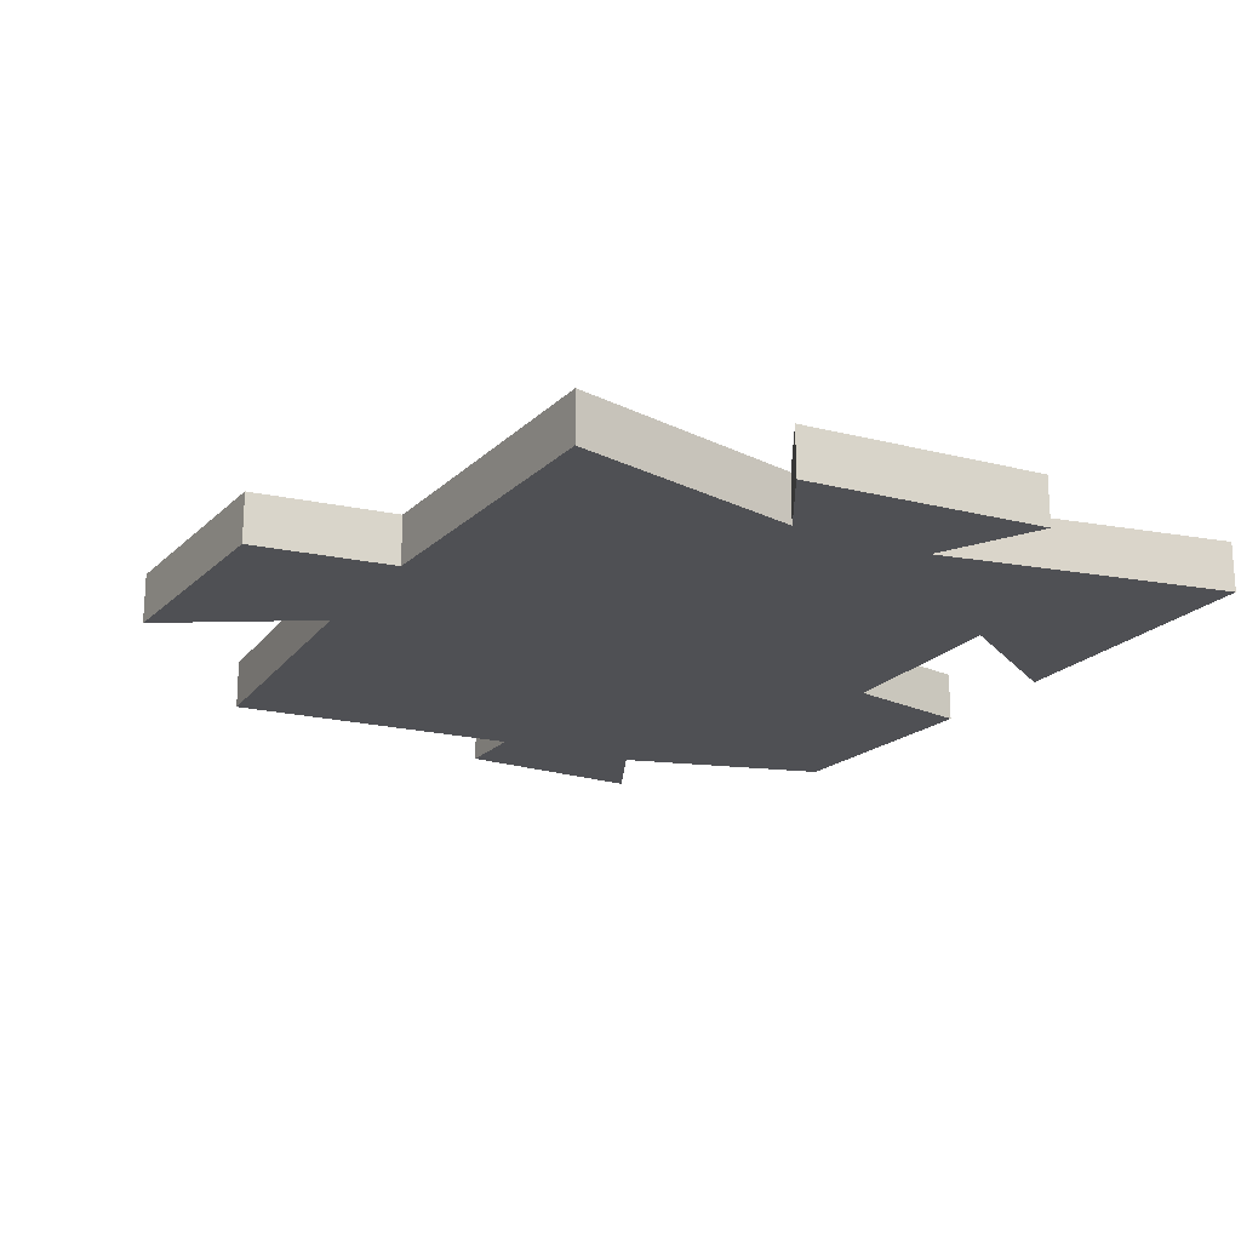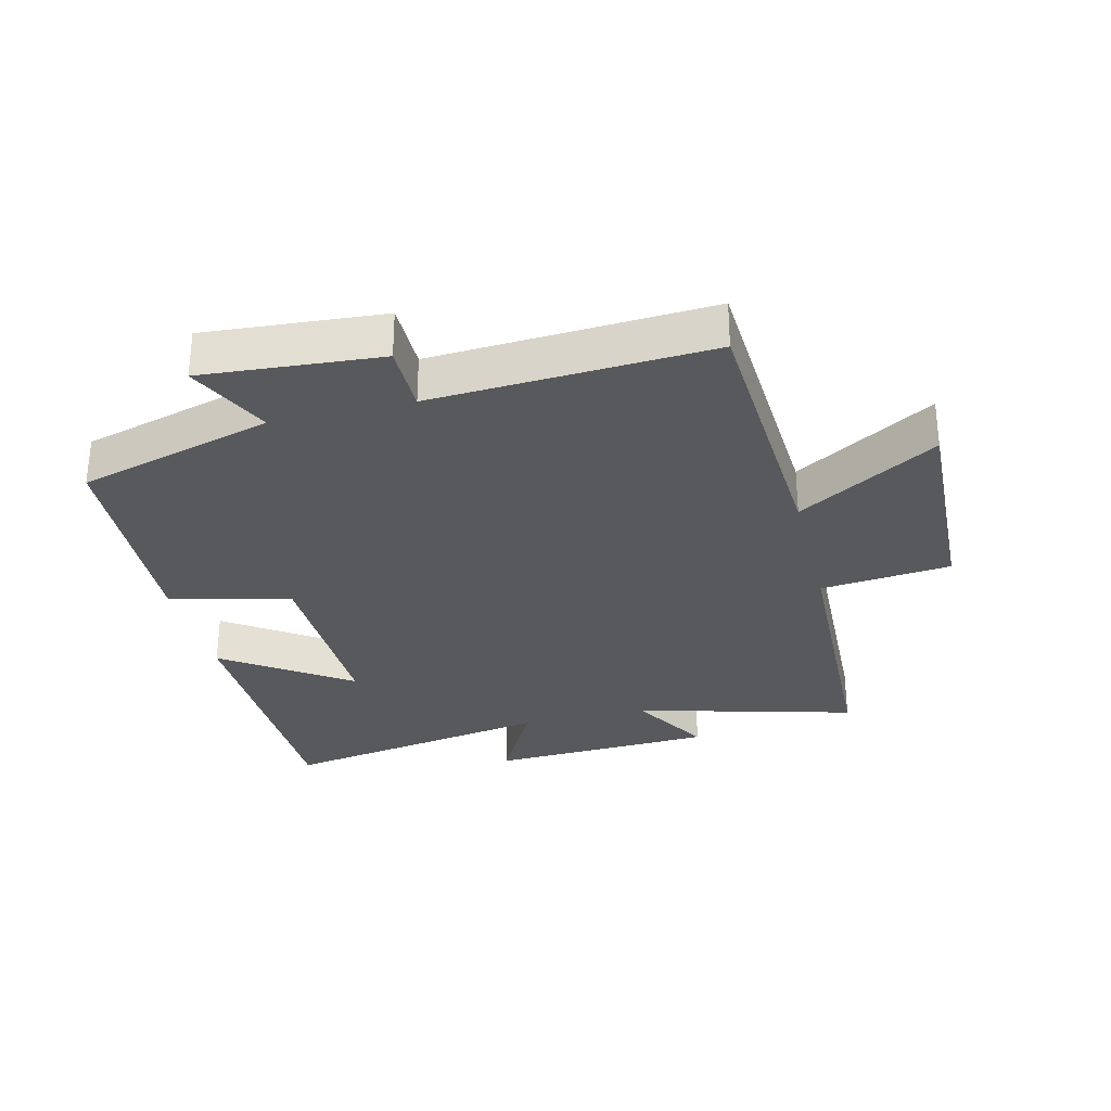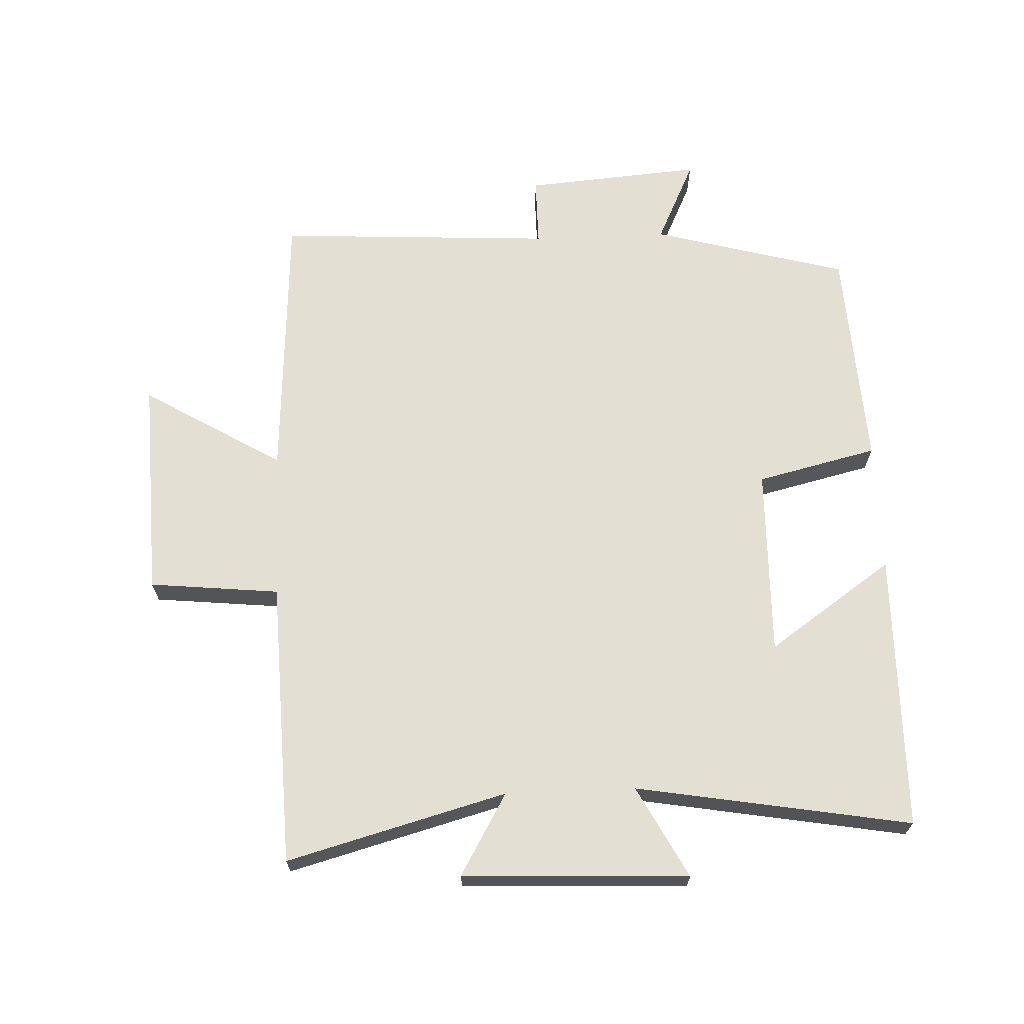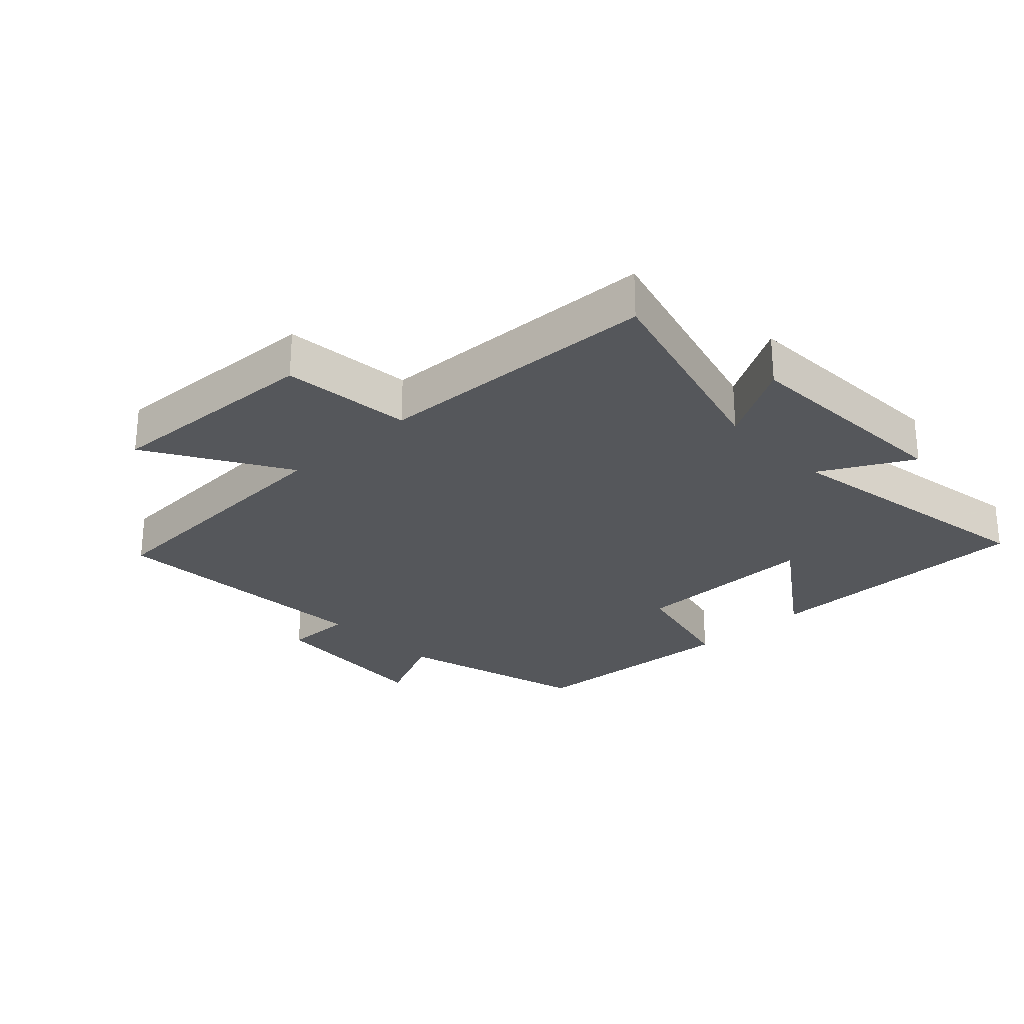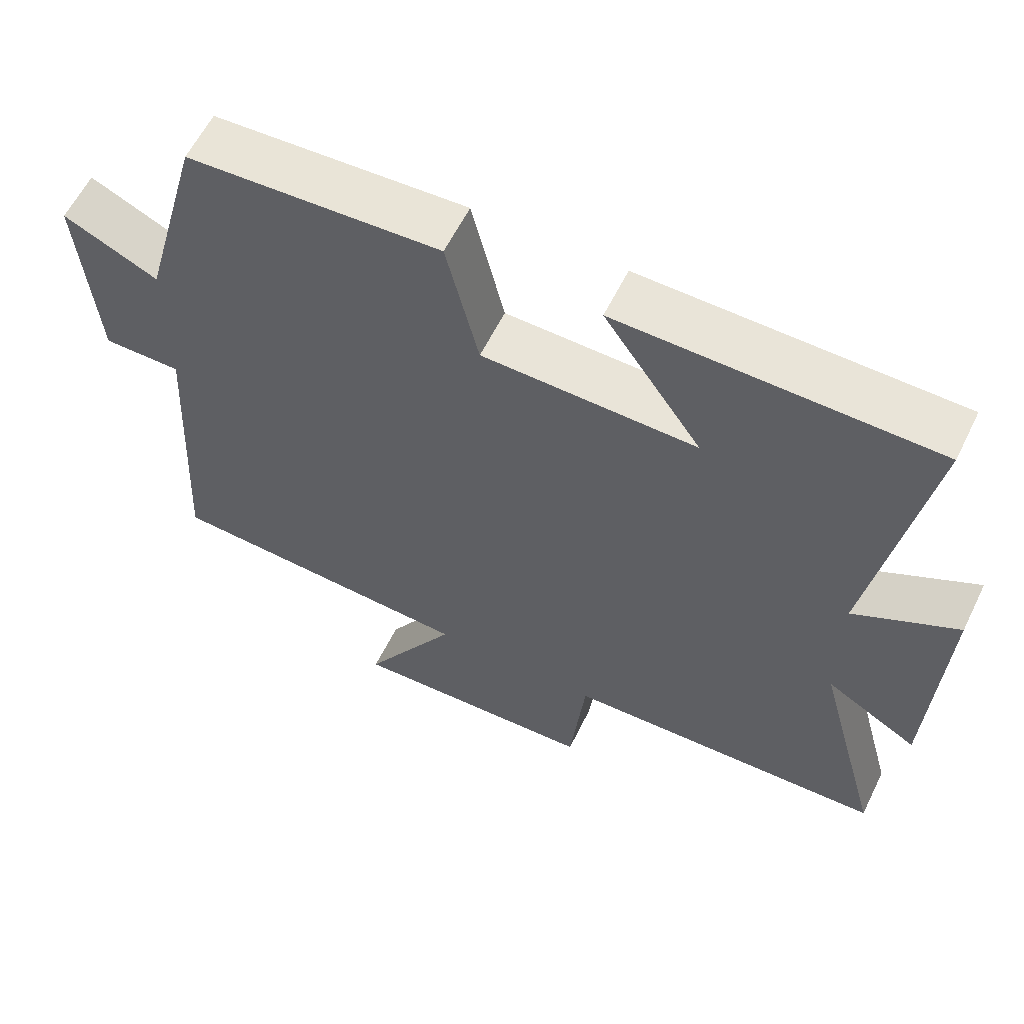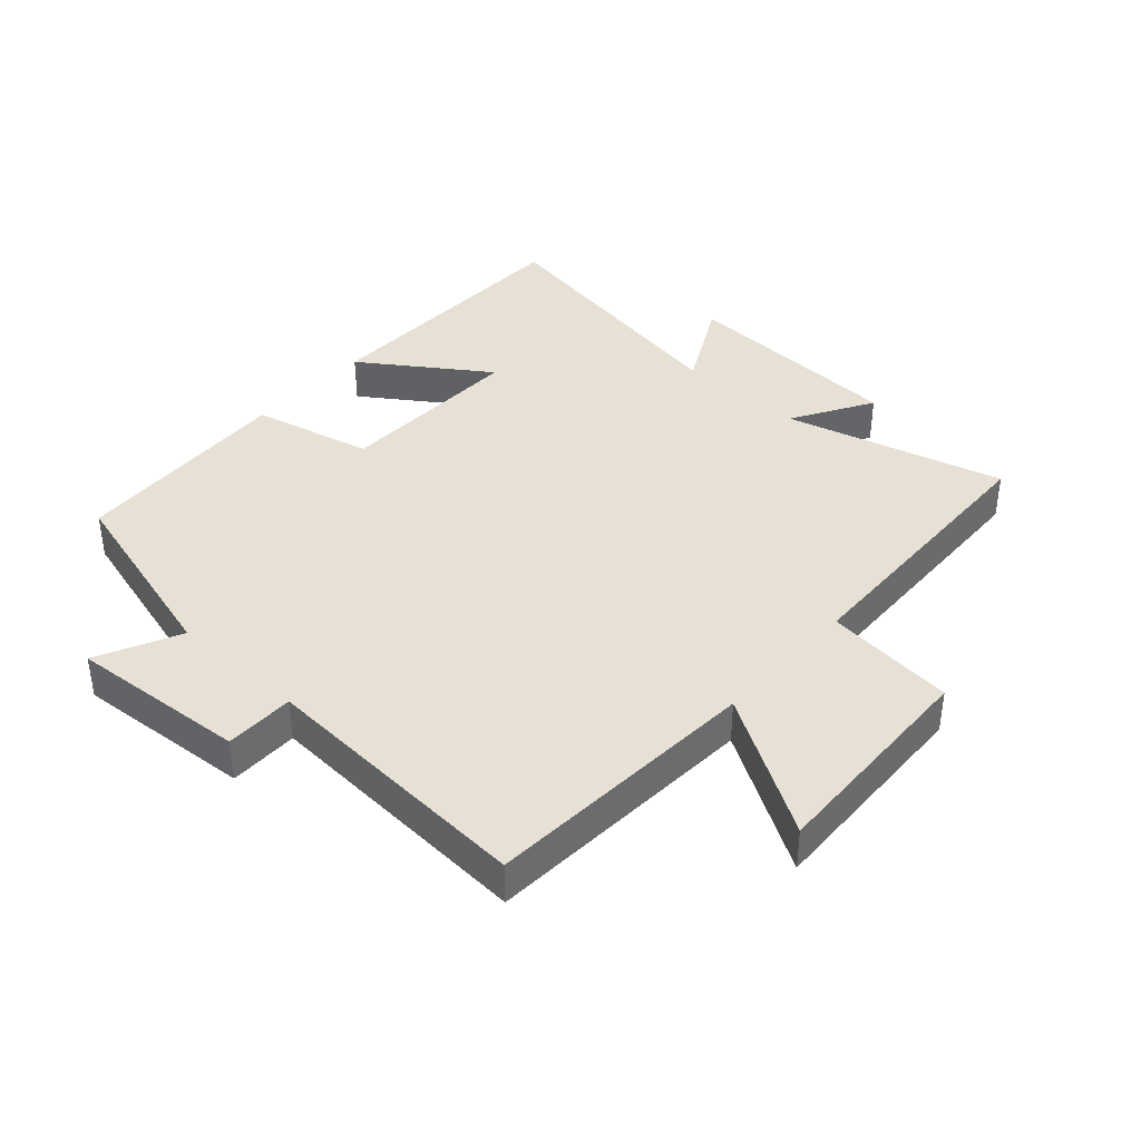
<metadata>
{"format":"obj","ext":"obj","renderer":"f3d","projection":"perspective","resolution":1024,"background":"white","views":[{"elev":-19.2,"azim":-118.4,"up":"+Y"},{"elev":-30.2,"azim":103.9,"up":"+Y"},{"elev":67.1,"azim":-92.4,"up":"+Y"},{"elev":-26.4,"azim":-136.7,"up":"+Y"},{"elev":60.0,"azim":-153.9,"up":"+Z"},{"elev":39.3,"azim":132.2,"up":"+Y"}]}
</metadata>
<code>
v 0.524 0.07 -0.475
v 0.09 0.07 -0.5
v 0.221 0.07 -0.718
v -0.125 0.07 -0.704
v -0.146 0.07 -0.5
v -0.593 0.07 -0.484
v -0.5 0.07 -0.14
v -0.627 0.07 -0.214
v -0.643 0.07 0.14
v -0.5 0.07 0.064
v -0.574 0.07 0.494
v -0.14 0.07 0.5
v -0.275 0.07 0.305
v 0.021 0.07 0.311
v 0.066 0.07 0.5
v 0.416 0.07 0.481
v 0.5 0.07 0.175
v 0.631 0.07 0.237
v 0.609 0.07 -0.041
v 0.5 0.07 -0.041
v 0.524 0 -0.475
v 0.09 0 -0.5
v 0.221 0 -0.718
v -0.125 0 -0.704
v -0.146 0 -0.5
v -0.593 0 -0.484
v -0.5 0 -0.14
v -0.627 0 -0.214
v -0.643 0 0.14
v -0.5 0 0.064
v -0.574 0 0.494
v -0.14 0 0.5
v -0.275 0 0.305
v 0.021 0 0.311
v 0.066 0 0.5
v 0.416 0 0.481
v 0.5 0 0.175
v 0.631 0 0.237
v 0.609 0 -0.041
v 0.5 0 -0.041
f 17 18 19 20
f 16 17 20
f 15 16 20
f 14 15 20
f 20 1 2
f 14 20 2
f 13 14 2
f 10 11 12 13
f 10 13 2
f 7 8 9 10
f 7 10 2 3
f 5 6 7
f 5 7 3
f 3 4 5
f 40 39 38 37
f 40 37 36
f 40 36 35
f 40 35 34
f 22 21 40
f 22 40 34
f 22 34 33
f 33 32 31 30
f 22 33 30
f 30 29 28 27
f 23 22 30 27
f 27 26 25
f 23 27 25
f 25 24 23
f 1 21 22 2
f 2 22 23 3
f 3 23 24 4
f 4 24 25 5
f 5 25 26 6
f 6 26 27 7
f 7 27 28 8
f 8 28 29 9
f 9 29 30 10
f 10 30 31 11
f 11 31 32 12
f 12 32 33 13
f 13 33 34 14
f 14 34 35 15
f 15 35 36 16
f 16 36 37 17
f 17 37 38 18
f 18 38 39 19
f 19 39 40 20
f 20 40 21 1

</code>
